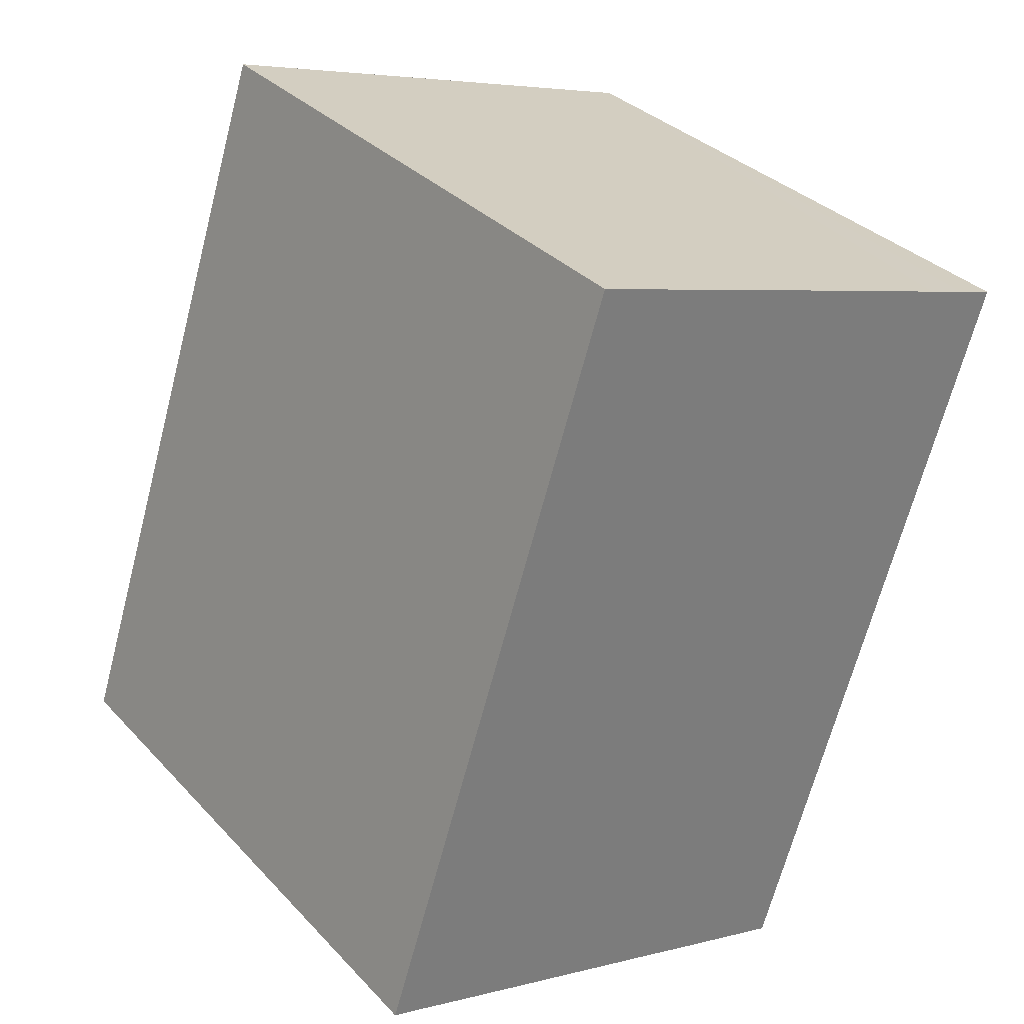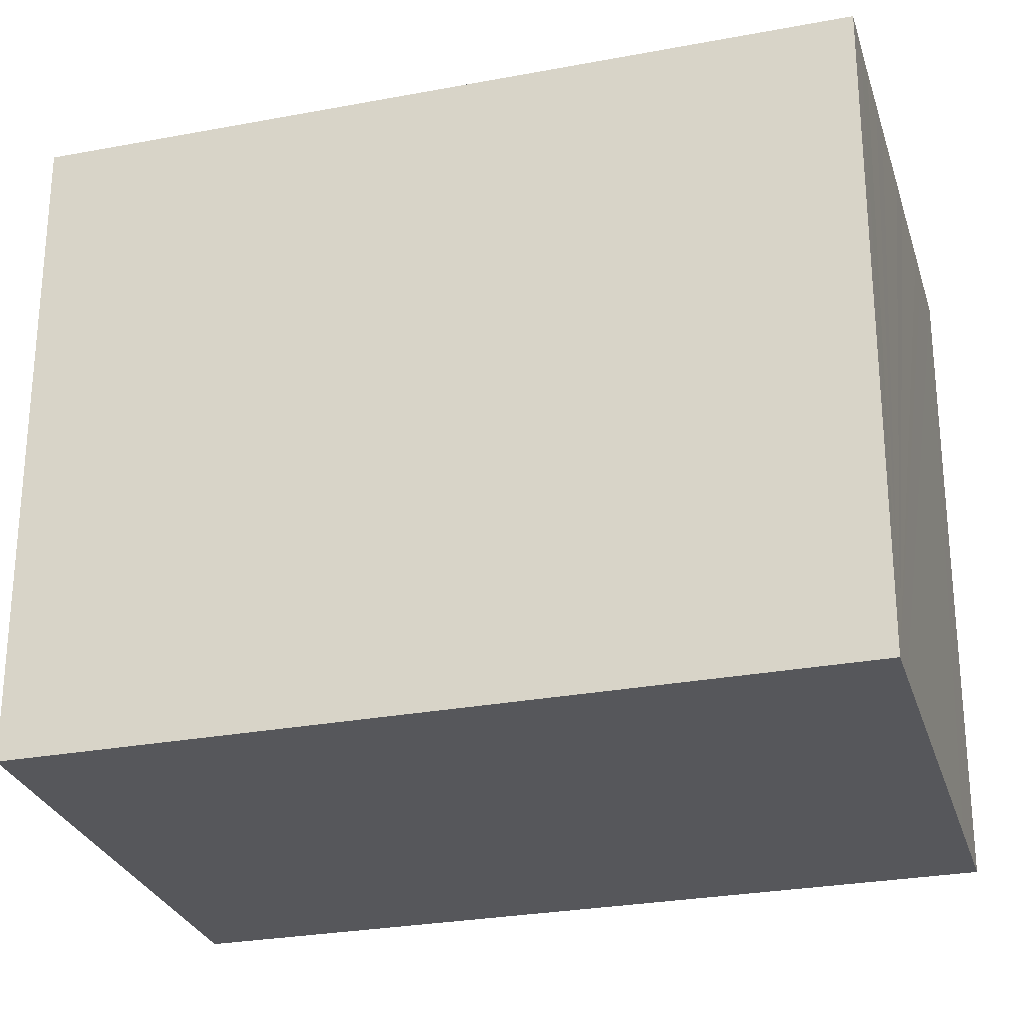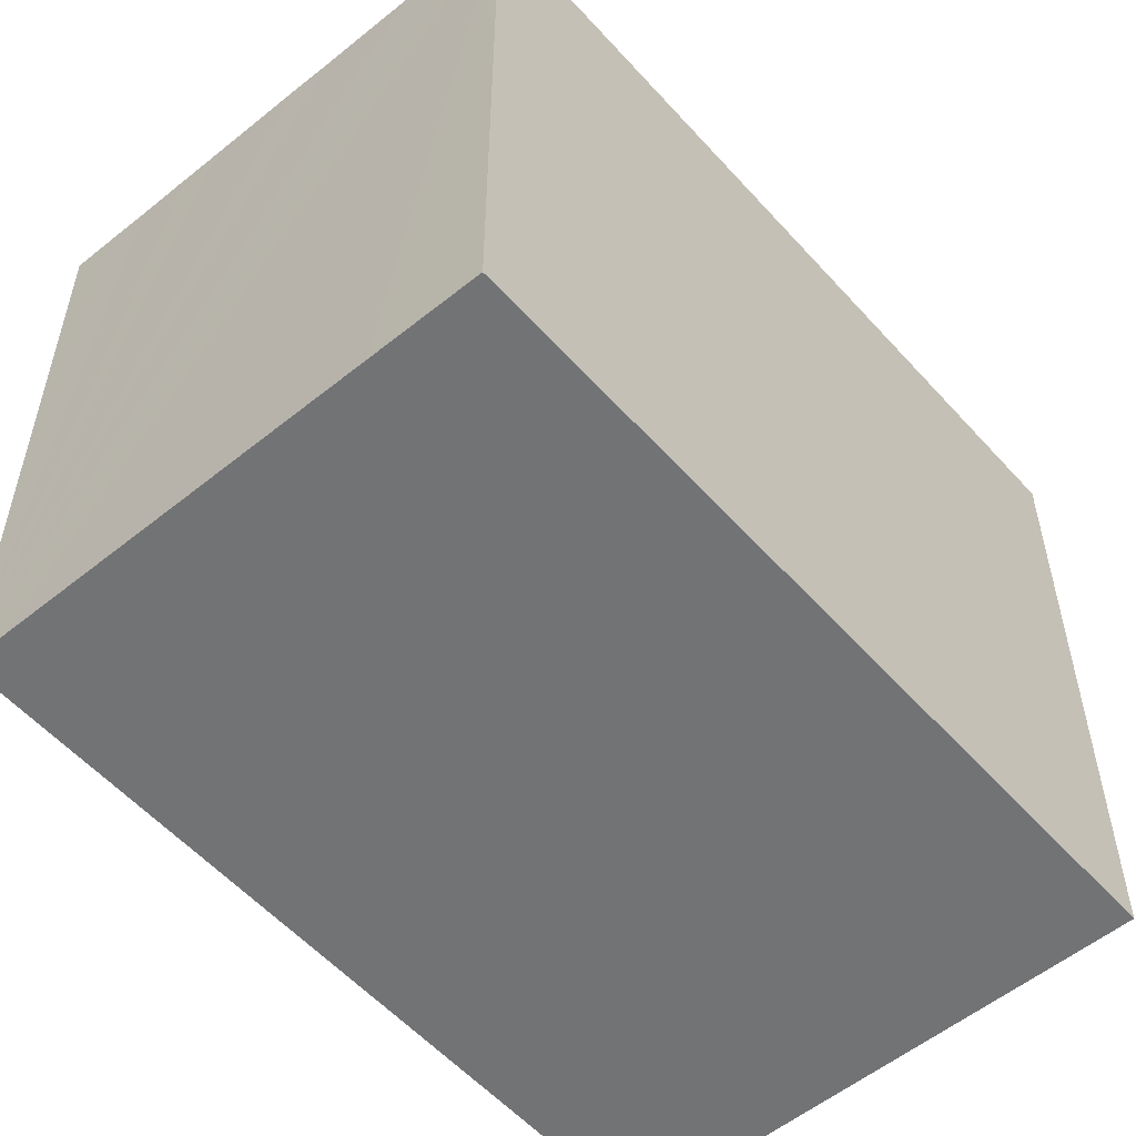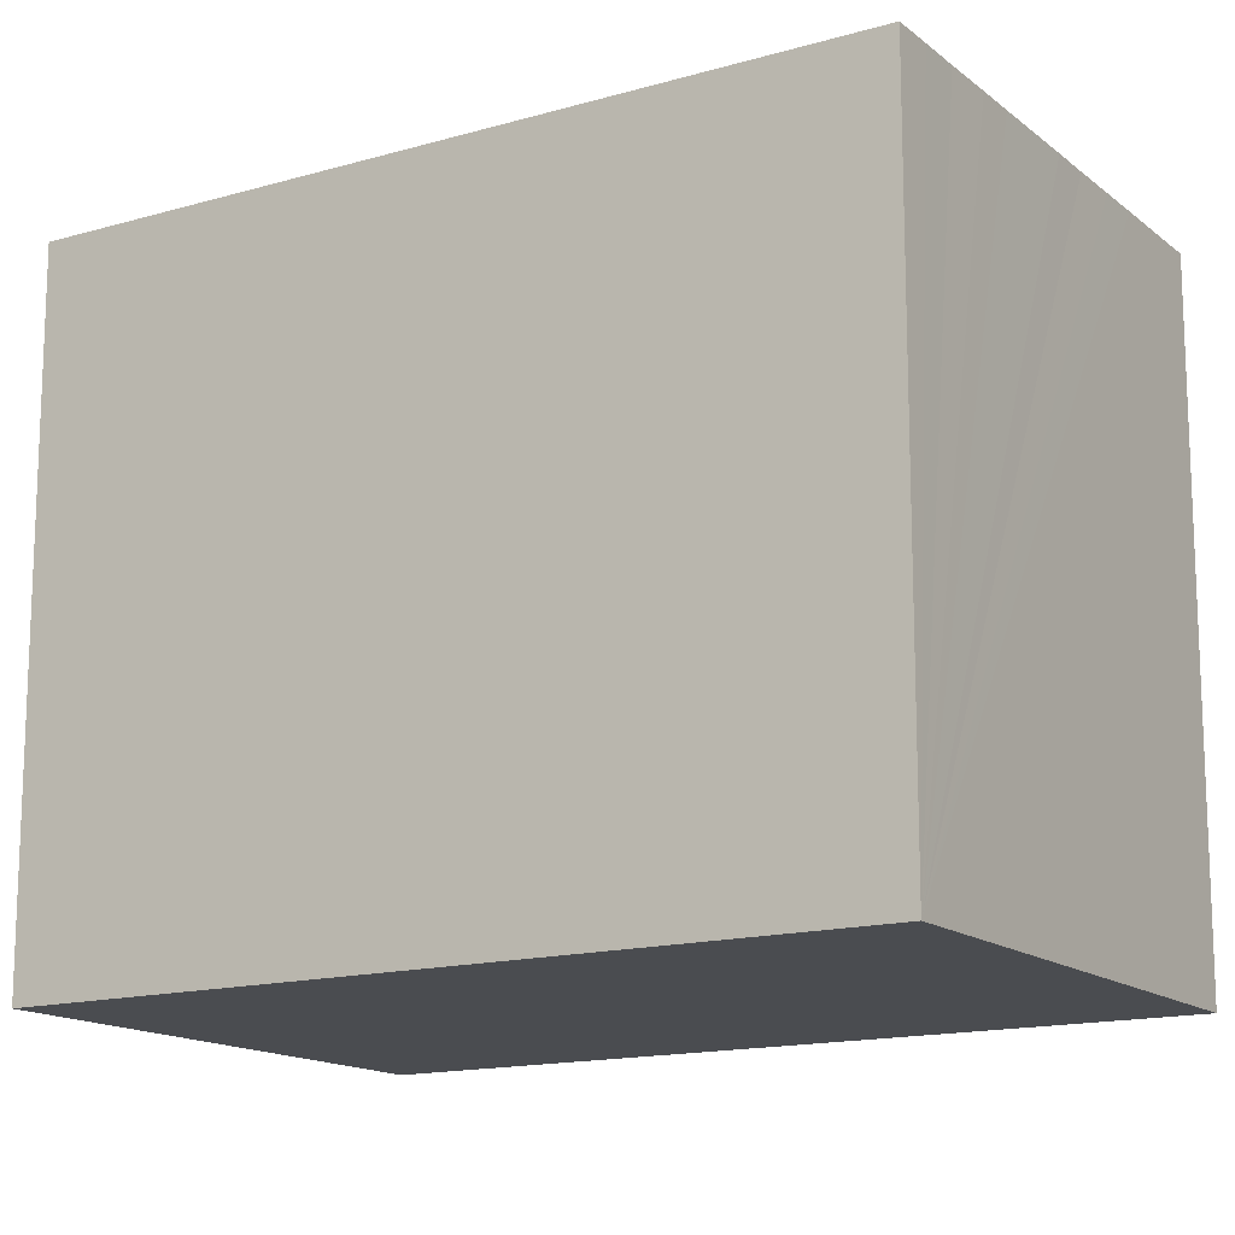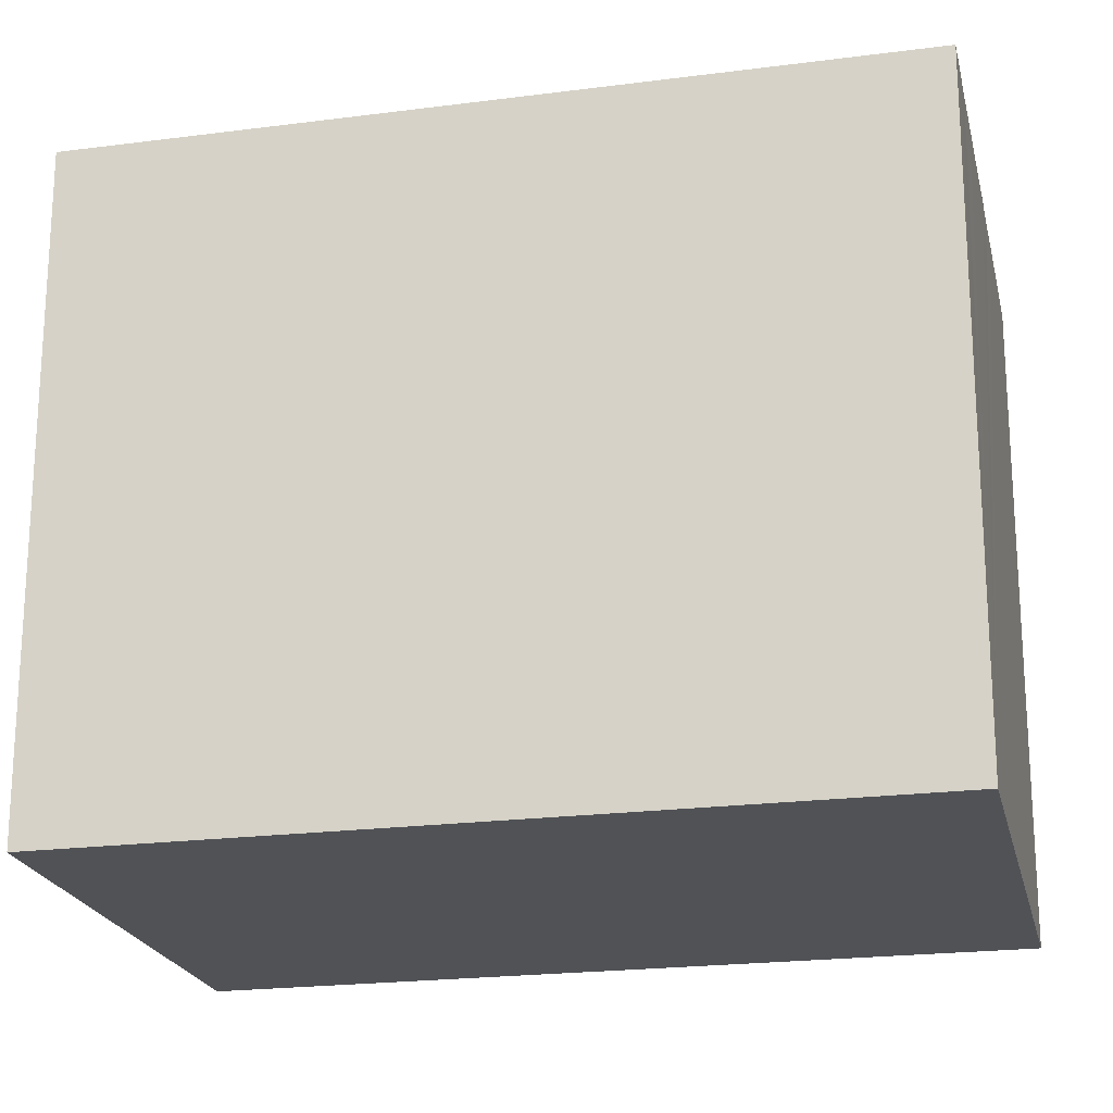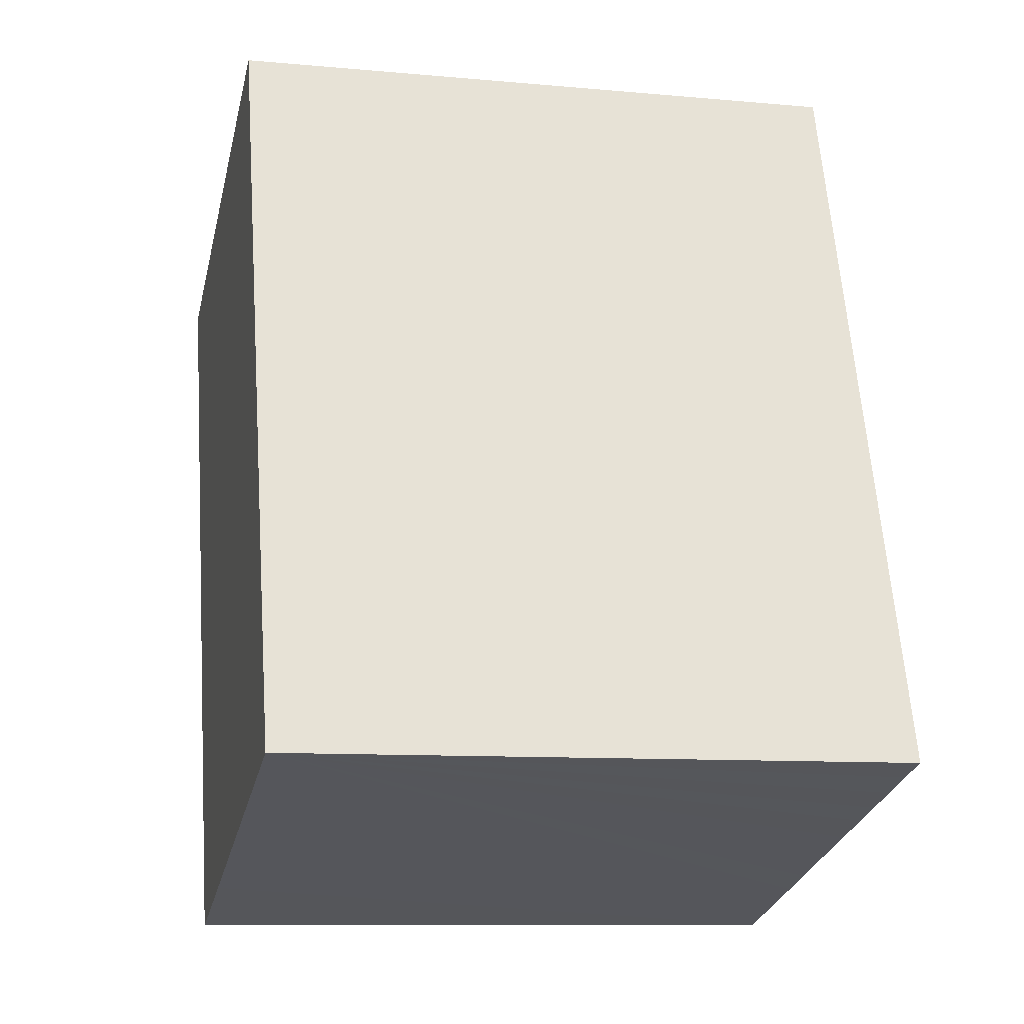
<metadata>
{"format":"obj","ext":"obj","renderer":"f3d","projection":"perspective","resolution":1024,"background":"white","views":[{"elev":33.2,"azim":144.3,"up":"+Z"},{"elev":-27.3,"azim":-91.9,"up":"+Y"},{"elev":-55.7,"azim":22.9,"up":"+Y"},{"elev":-14.7,"azim":-76.0,"up":"+Y"},{"elev":-21.0,"azim":-95.0,"up":"+Y"},{"elev":-9.8,"azim":76.7,"up":"+Z"}]}
</metadata>
<code>
v  2.095 1.781 -1.663
v  1.323 1.781 0.414
v  1.403 1.781 0.439
v  1.214 1.781 0.38
v  1.108 1.781 0.347
v  0.987 1.781 0.309
v  0.851 1.781 0.266
v  0.737 1.781 0.231
v  0.626 1.781 0.196
v  0.48 1.781 0.15
v  0.371 1.781 0.116
v  0.229 1.781 0.071
v  0.112 1.781 0.035
v  0 1.781 1.091e-16
v  0.13 1.781 -0.395
v  1.988 1.781 -1.696
v  0.692 1.781 -2.102
v  1.171 1.781 -1.952
v  1.513 1.781 -1.845
v  1.756 1.781 -1.769
v  1.872 1.781 -1.733
v  1.652 1.781 -1.802
v  1.421 1.781 -1.874
v  0.888 1.781 -2.041
v  1.049 1.781 -1.991
v  0.782 1.781 -2.074
v  2.095 1.018e-16 -1.663
v  1.872 1.061e-16 -1.733
v  1.652 1.103e-16 -1.802
v  1.049 1.219e-16 -1.991
v  0.692 1.287e-16 -2.102
v  1.988 1.039e-16 -1.696
v  1.756 1.083e-16 -1.769
v  1.421 1.147e-16 -1.874
v  1.513 1.13e-16 -1.845
v  1.171 1.195e-16 -1.952
v  0.782 1.27e-16 -2.074
v  0.888 1.25e-16 -2.041
v  0.13 2.419e-17 -0.395
v  0 0 0
v  0.112 -2.143e-18 0.035
v  1.108 -2.125e-17 0.347
v  1.403 -2.688e-17 0.439
v  0.229 -4.348e-18 0.071
v  0.371 -7.103e-18 0.116
v  0.626 -1.2e-17 0.196
v  0.48 -9.185e-18 0.15
v  0.737 -1.414e-17 0.231
v  0.851 -1.629e-17 0.266
v  0.987 -1.892e-17 0.309
v  1.214 -2.327e-17 0.38
v  1.323 -2.535e-17 0.414
g defaultobject
f 1 2 3
f 2 1 4
f 4 1 5
f 5 1 6
f 6 1 7
f 7 1 8
f 8 1 9
f 9 1 10
f 10 1 11
f 11 1 12
f 12 1 13
f 13 1 14
f 14 1 15
f 15 1 16
f 15 16 17
f 17 16 18
f 18 16 19
f 19 16 20
f 20 16 21
f 19 20 22
f 18 19 23
f 17 18 24
f 24 18 25
f 17 24 26
f 27 16 1
f 16 27 21
f 21 27 20
f 20 27 22
f 22 27 19
f 19 27 23
f 23 27 18
f 18 27 25
f 25 27 24
f 24 27 26
f 26 27 17
f 17 27 28
f 17 28 29
f 17 29 30
f 17 30 31
f 28 27 32
f 29 28 33
f 30 29 34
f 34 29 35
f 30 34 36
f 31 30 37
f 37 30 38
f 31 15 17
f 15 31 39
f 15 39 14
f 14 39 40
f 40 13 14
f 13 40 12
f 12 40 11
f 11 40 10
f 10 40 9
f 9 40 8
f 8 40 7
f 7 40 6
f 6 40 5
f 5 40 4
f 4 40 2
f 2 40 3
f 3 40 41
f 3 41 42
f 3 42 43
f 42 41 44
f 42 44 45
f 42 45 46
f 46 45 47
f 42 46 48
f 42 48 49
f 42 49 50
f 43 42 51
f 43 51 52
f 43 1 3
f 1 43 27
f 43 32 27
f 32 43 52
f 32 52 28
f 28 52 51
f 28 51 42
f 28 42 33
f 33 42 50
f 33 50 29
f 29 50 35
f 35 50 49
f 35 49 34
f 34 49 48
f 34 48 36
f 36 48 46
f 36 46 47
f 36 47 30
f 30 47 45
f 30 45 38
f 38 45 44
f 38 44 41
f 38 41 37
f 37 41 31
f 31 41 40
f 31 40 39

</code>
